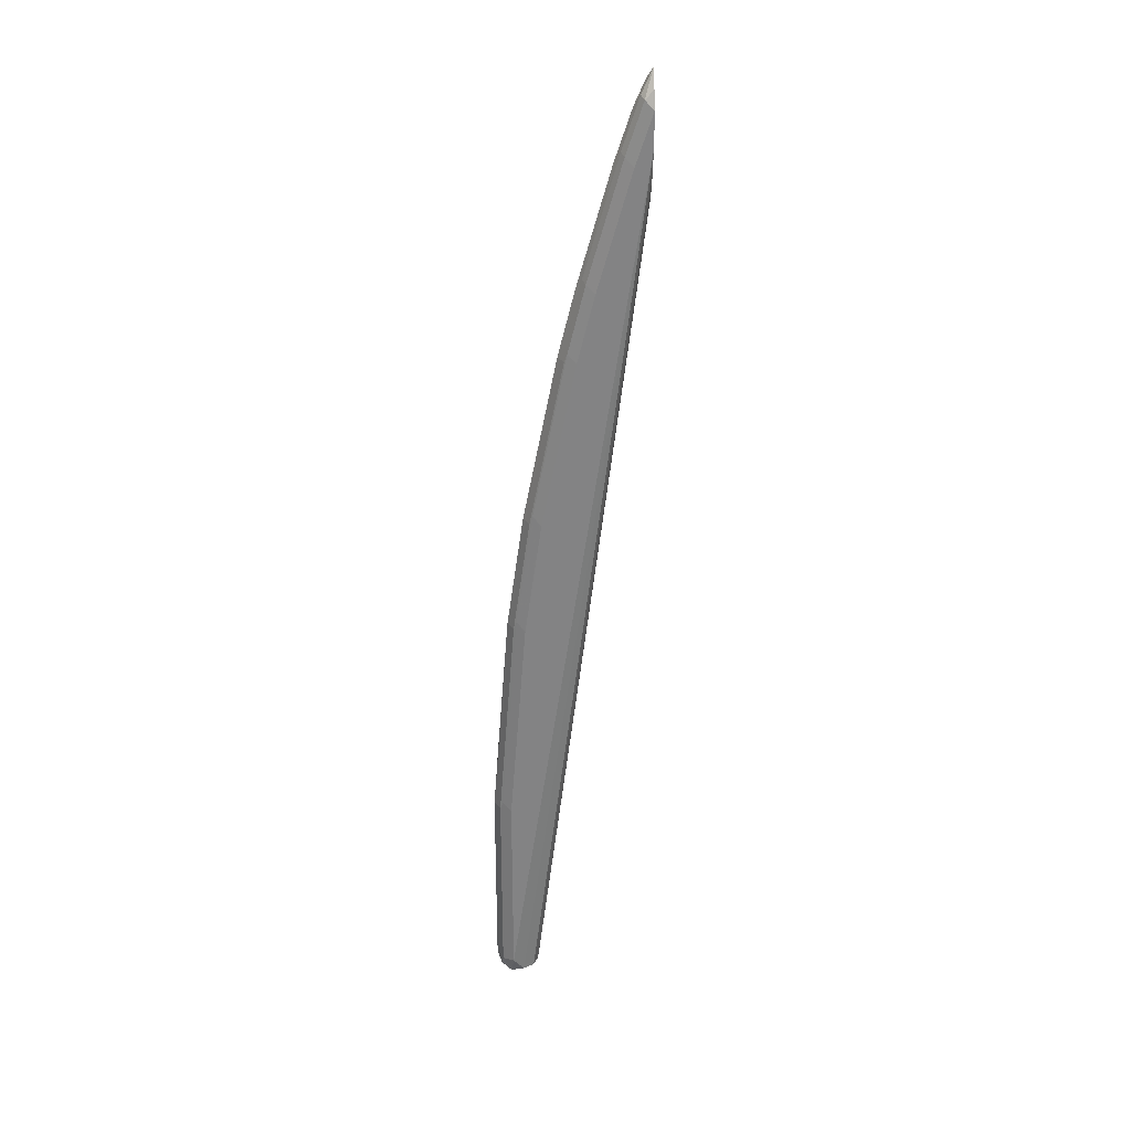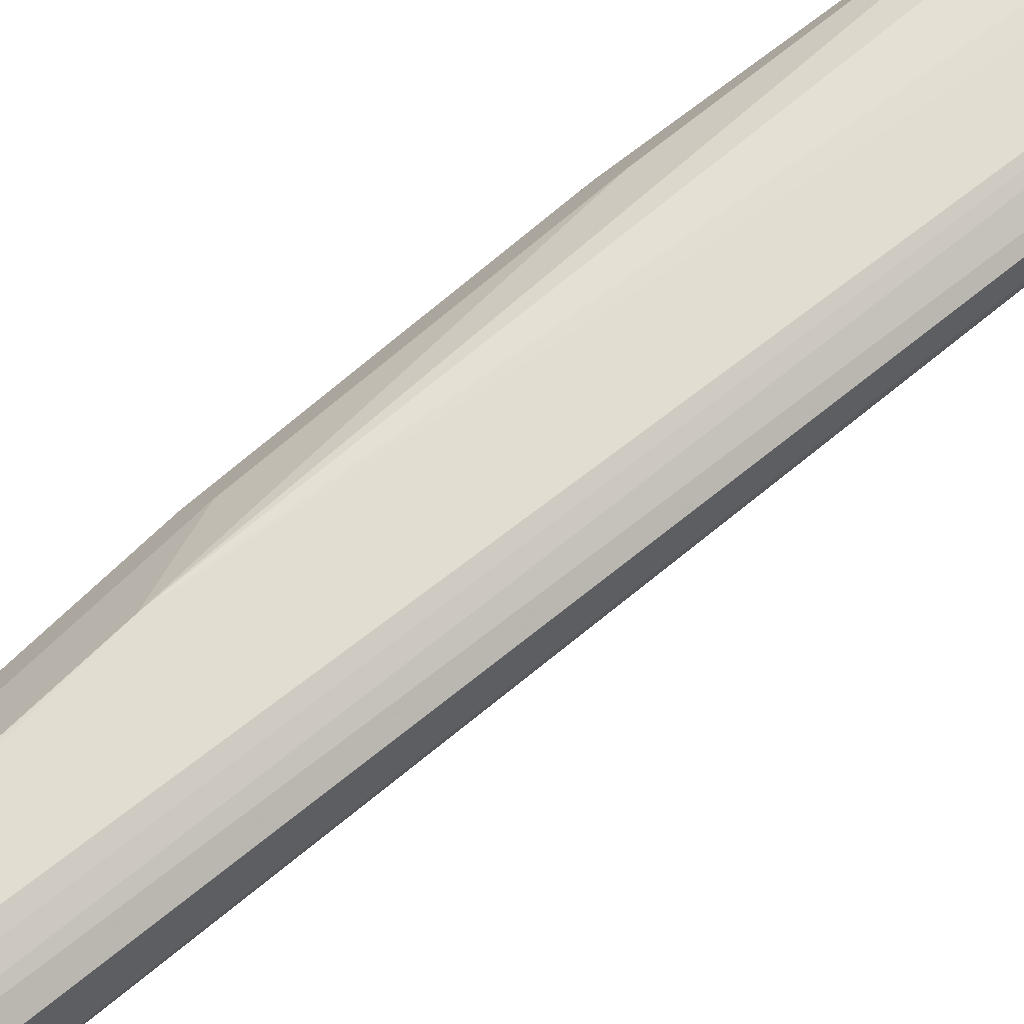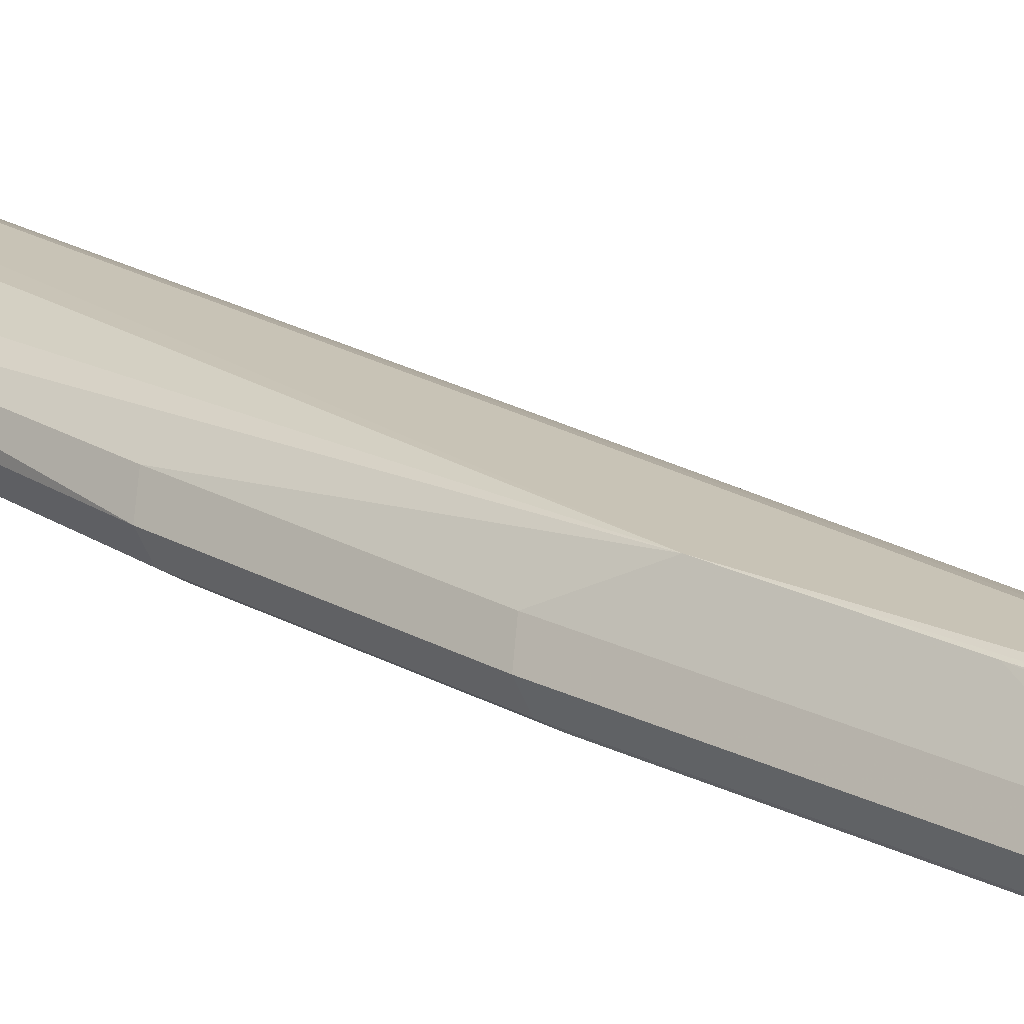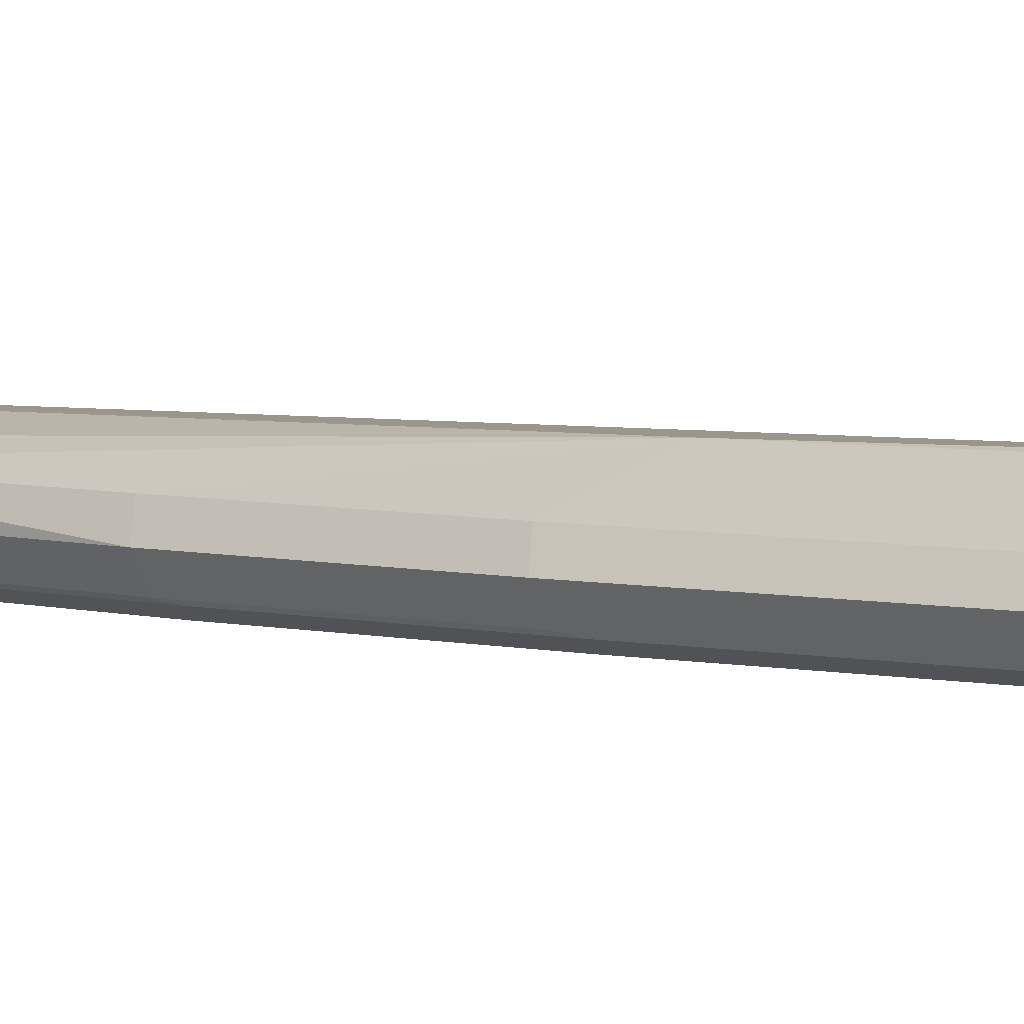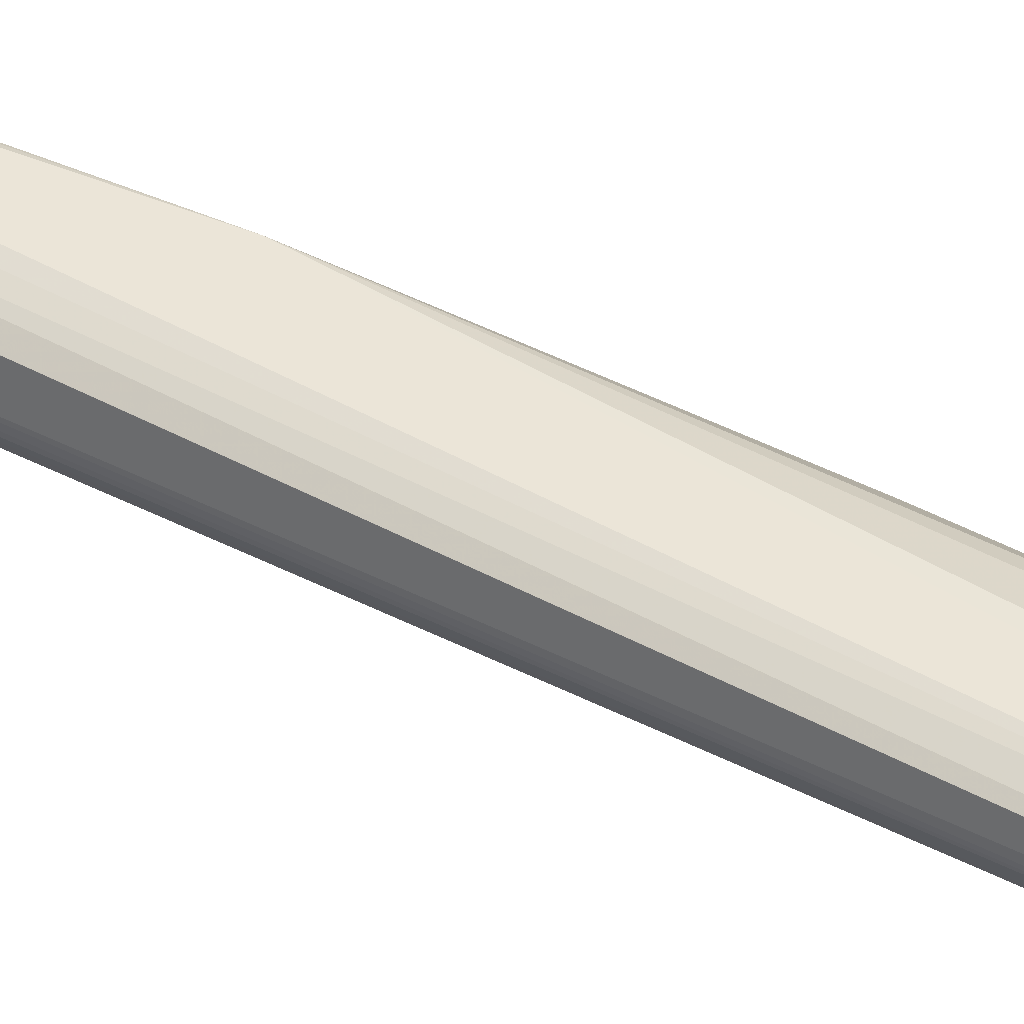
<metadata>
{"format":"obj","ext":"obj","renderer":"f3d","projection":"perspective","resolution":1024,"background":"white","views":[{"elev":29.2,"azim":-4.5,"up":"+Z"},{"elev":68.7,"azim":57.2,"up":"+Y"},{"elev":21.2,"azim":-35.7,"up":"+Y"},{"elev":4.2,"azim":-38.4,"up":"+Y"},{"elev":43.8,"azim":128.9,"up":"+Y"}]}
</metadata>
<code>
v -0.2173 0.05172 0.6313
v -0.2173 0.05174 0.6312
v -0.2173 0.06594 0.6519
v -0.2173 0.04831 0.6381
v -0.2828 0.05519 0.09343
v -0.2828 0.05863 0.09343
v -0.2173 0.06596 0.6519
v -0.2173 0.06556 0.6932
v -0.2173 0.04554 0.6457
v -0.2844 0.05204 0.09343
v -0.283 0.05874 0.09343
v -0.2225 0.06984 0.657
v -0.2422 0.07095 0.5991
v -0.2414 0.06553 0.6243
v -0.219 0.06381 0.695
v -0.2173 0.06468 0.6959
v -0.2173 0.04399 0.6518
v -0.2863 0.04829 0.09343
v -0.2897 0.06208 0.09343
v -0.2338 0.07095 0.6011
v -0.238 0.07243 0.6001
v -0.2742 0.06984 0.4501
v -0.2639 0.06984 0.5018
v -0.2587 0.05174 0.5794
v -0.238 0.05174 0.6519
v -0.2656 0.05863 0.5346
v -0.269 0.05174 0.538
v -0.2277 0.05174 0.6829
v -0.2208 0.05519 0.6967
v -0.2173 0.05179 0.7037
v -0.2173 0.06206 0.6985
v -0.2173 0.0414 0.6622
v -0.29 0.04642 0.09343
v -0.2173 0.04139 0.6622
v -0.3001 0.06208 0.09343
v -0.2863 0.05863 0.4311
v -0.3001 0.06208 0.269
v -0.307 0.05863 0.2656
v -0.2966 0.05863 0.3588
v -0.2552 0.04829 0.5864
v -0.2345 0.04829 0.6588
v -0.2242 0.04829 0.6898
v -0.2897 0.05174 0.4346
v -0.2656 0.04484 0.538
v -0.2639 0.04398 0.5432
v -0.2656 0.04829 0.545
v -0.2173 0.05174 0.7036
v -0.2173 0.04527 0.6934
v -0.2173 0.0414 0.6829
v -0.2932 0.04484 0.09343
v -0.2173 0.04139 0.6829
v -0.3001 0.04139 0.1035
v -0.307 0.05863 0.09343
v -0.3001 0.05174 0.3622
v -0.3104 0.05174 0.2277
v -0.2535 0.04398 0.5846
v -0.2328 0.04398 0.657
v -0.2225 0.04398 0.6881
v -0.2863 0.04484 0.4346
v -0.2742 0.04398 0.4915
v -0.2587 0.04139 0.538
v -0.3013 0.0439 0.09343
v -0.2277 0.04139 0.6519
v -0.3001 0.04139 0.2277
v -0.307 0.04484 0.1035
v -0.3015 0.044 0.09343
v -0.3067 0.05174 0.09343
v -0.3104 0.05174 0.1035
v -0.2966 0.04484 0.3622
v -0.3078 0.04657 0.09832
v -0.307 0.04484 0.2277
v -0.2484 0.04139 0.5794
v -0.2846 0.04398 0.4398
v -0.2949 0.04398 0.3674
v -0.2794 0.04139 0.4346
v -0.3053 0.04398 0.2328
v -0.2897 0.04139 0.3622
v -0.3017 0.04413 0.09343
v -0.3066 0.05144 0.09343
f 38 55 54
f 36 39 54
f 36 54 43
f 38 54 39
f 38 53 68
f 38 68 55
f 43 54 59
f 41 57 42
f 40 45 56
f 40 56 57
f 40 57 41
f 44 59 60
f 42 58 47
f 42 57 58
f 35 38 37
f 40 46 45
f 35 53 38
f 28 30 29
f 34 64 52
f 27 59 44
f 44 60 45
f 27 44 45
f 27 45 46
f 28 42 30
f 30 42 47
f 30 47 48
f 34 52 50
f 32 49 34
f 34 49 51
f 34 51 63
f 34 63 72
f 34 72 61
f 34 61 75
f 34 75 77
f 34 77 64
f 33 34 50
f 45 60 61
f 66 70 78
f 45 72 56
f 59 69 74
f 59 74 73
f 60 73 75
f 60 75 61
f 64 77 74
f 64 74 76
f 65 70 66
f 59 73 60
f 65 71 70
f 68 79 70
f 69 71 76
f 69 76 74
f 70 79 78
f 73 74 77
f 73 77 75
f 27 43 59
f 67 79 68
f 45 61 72
f 57 63 58
f 56 72 63
f 47 58 48
f 48 58 51
f 48 51 49
f 50 52 62
f 51 58 63
f 52 64 76
f 52 76 71
f 56 63 57
f 52 71 65
f 52 66 62
f 53 67 68
f 54 55 71
f 54 71 69
f 54 69 59
f 55 68 70
f 55 70 71
f 52 65 66
f 26 43 27
f 18 32 34
f 25 42 28
f 5 33 50
f 5 50 62
f 5 62 66
f 5 66 78
f 5 78 79
f 5 79 67
f 5 67 53
f 5 53 35
f 5 35 19
f 5 19 11
f 5 11 6
f 5 9 10
f 6 11 12
f 6 12 7
f 7 12 8
f 5 18 33
f 5 10 18
f 4 9 5
f 3 6 7
f 26 36 43
f 1 2 3
f 1 3 8
f 1 8 16
f 1 16 31
f 1 31 30
f 1 30 48
f 8 12 13
f 1 48 49
f 1 32 17
f 1 17 9
f 1 9 4
f 1 4 5
f 1 6 2
f 2 6 3
f 3 7 8
f 1 49 32
f 8 13 14
f 1 5 6
f 8 15 16
f 17 32 18
f 18 34 33
f 19 35 22
f 19 22 21
f 19 21 20
f 22 36 26
f 22 26 23
f 22 35 37
f 22 38 39
f 22 39 36
f 24 27 46
f 24 46 40
f 24 40 25
f 25 40 41
f 8 14 15
f 15 31 16
f 15 30 31
f 22 37 38
f 15 28 29
f 9 17 18
f 15 29 30
f 9 18 10
f 11 19 12
f 12 19 20
f 12 20 21
f 12 21 13
f 13 21 22
f 25 41 42
f 13 23 14
f 14 24 25
f 14 25 15
f 14 23 26
f 14 26 27
f 13 22 23
f 15 25 28
f 14 27 24

</code>
